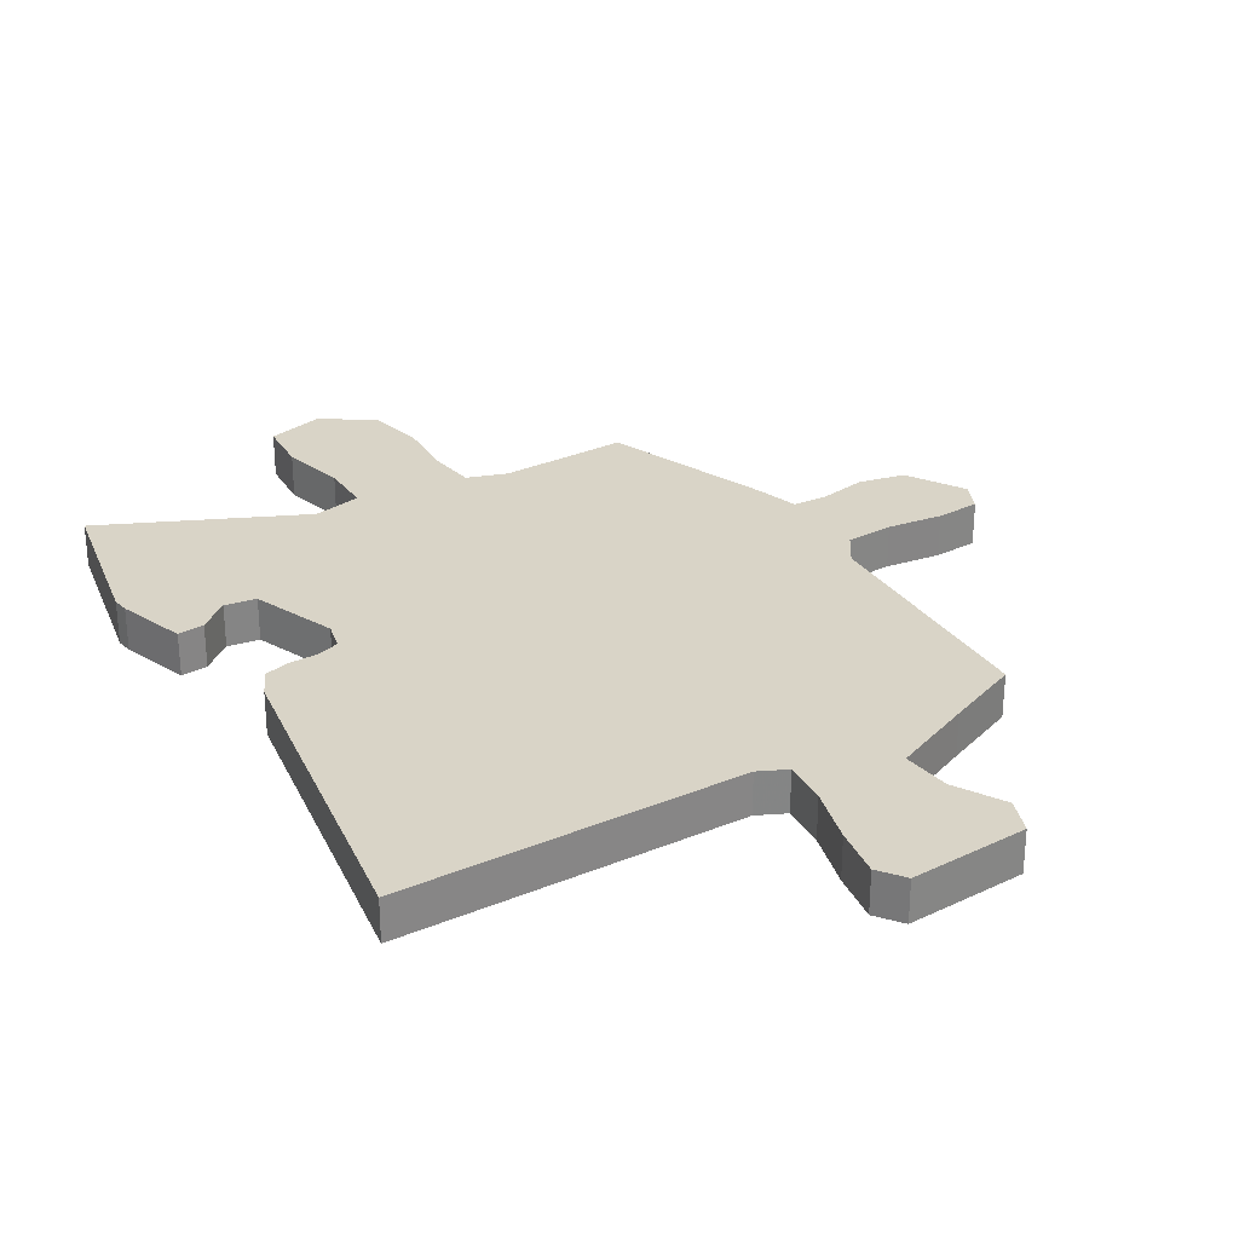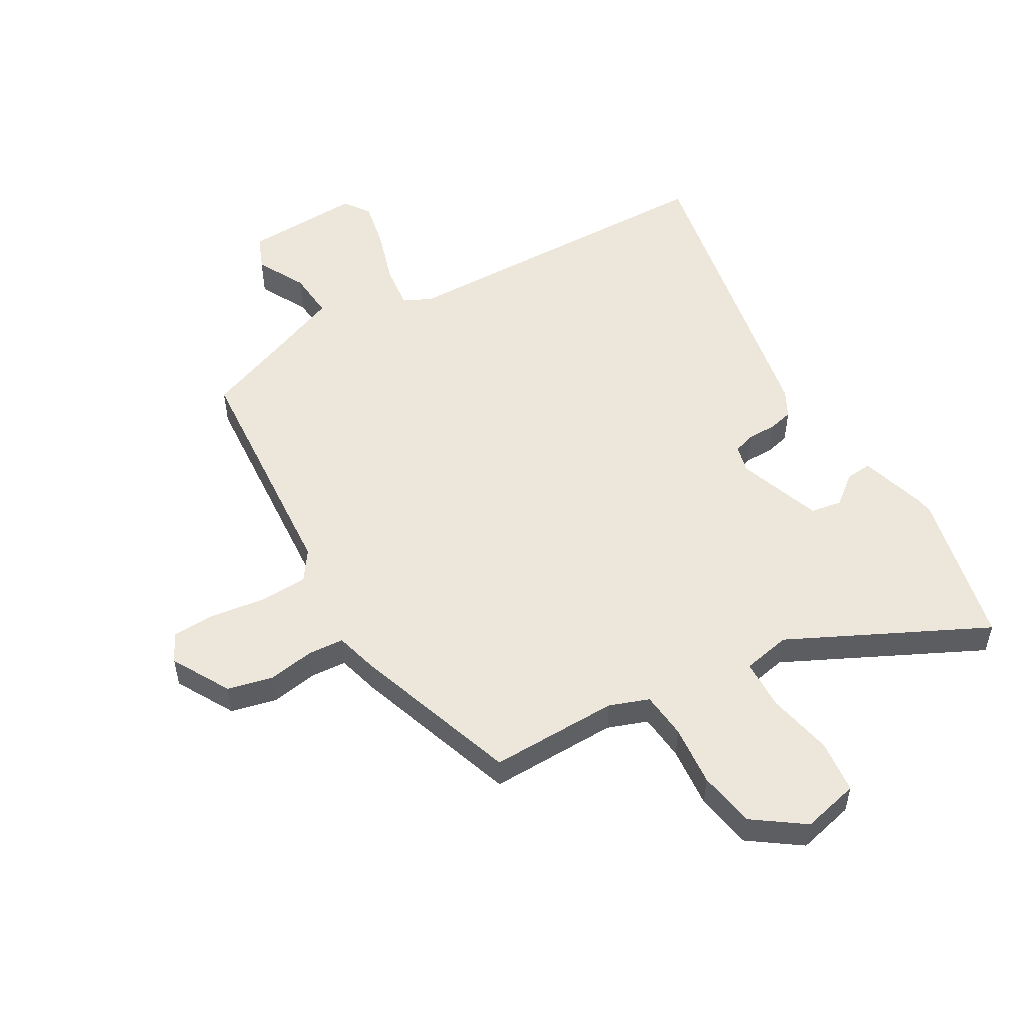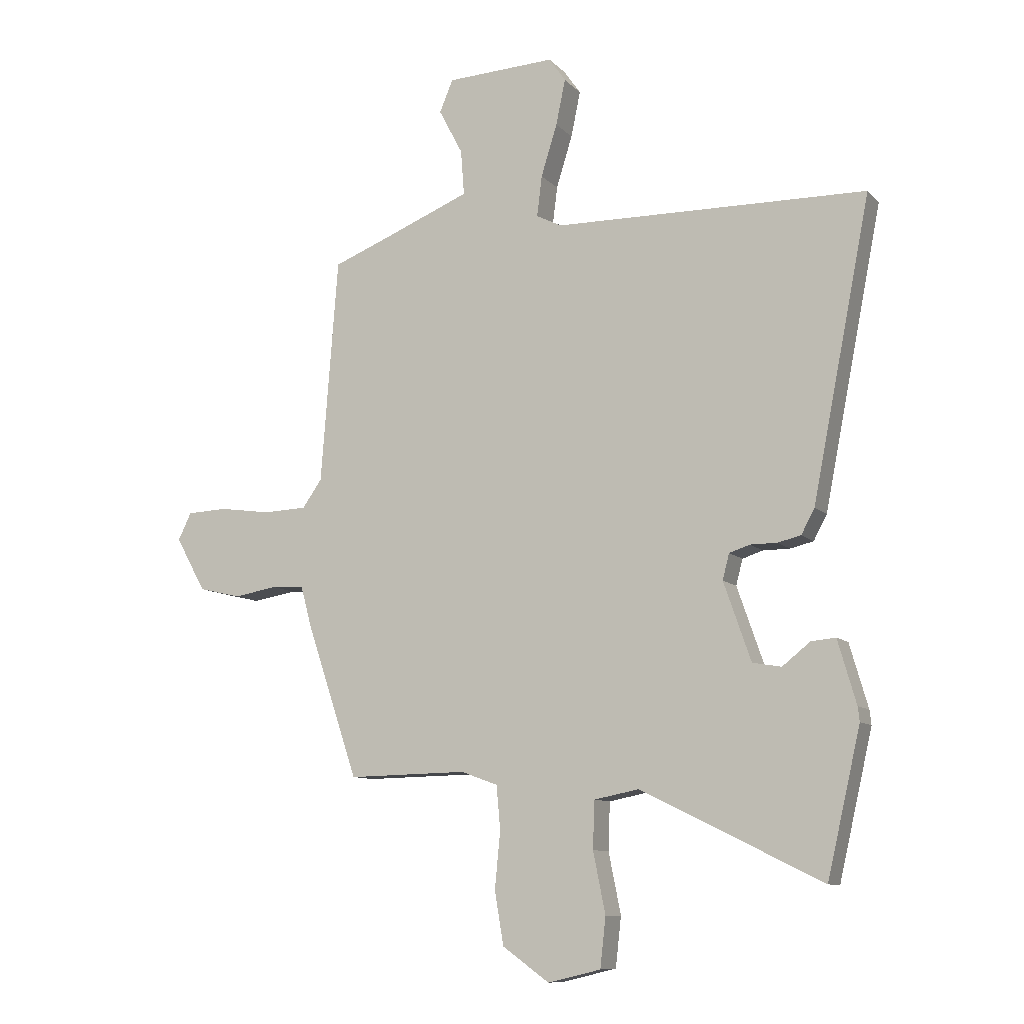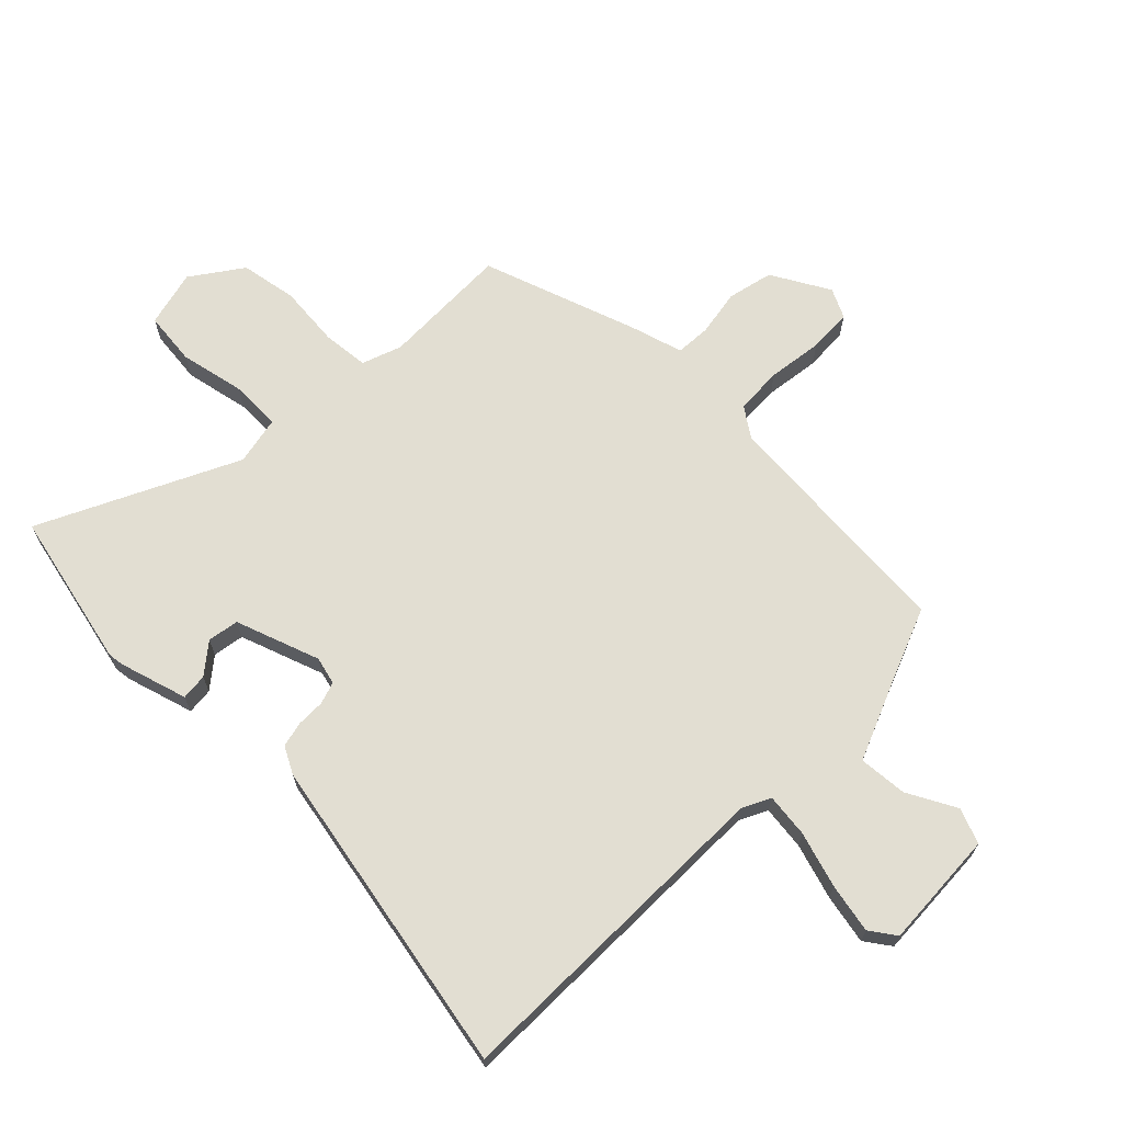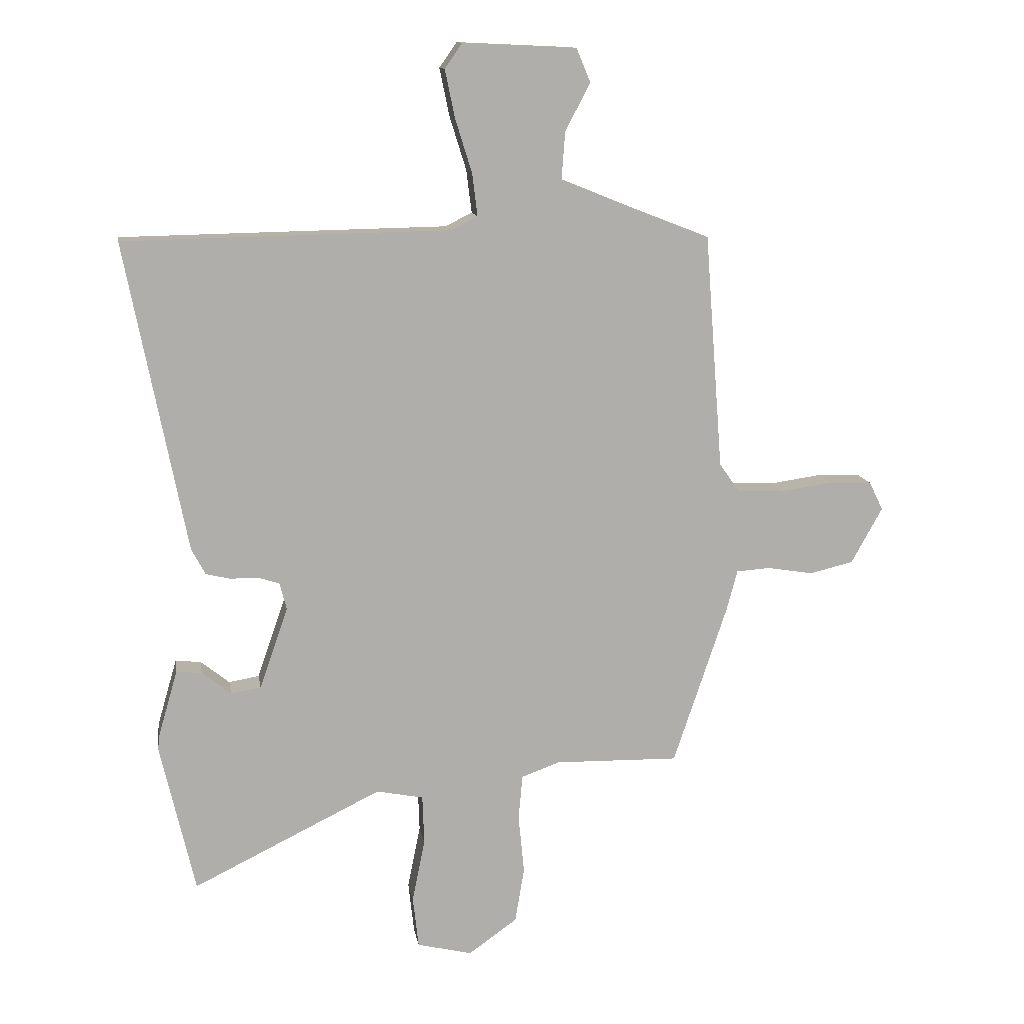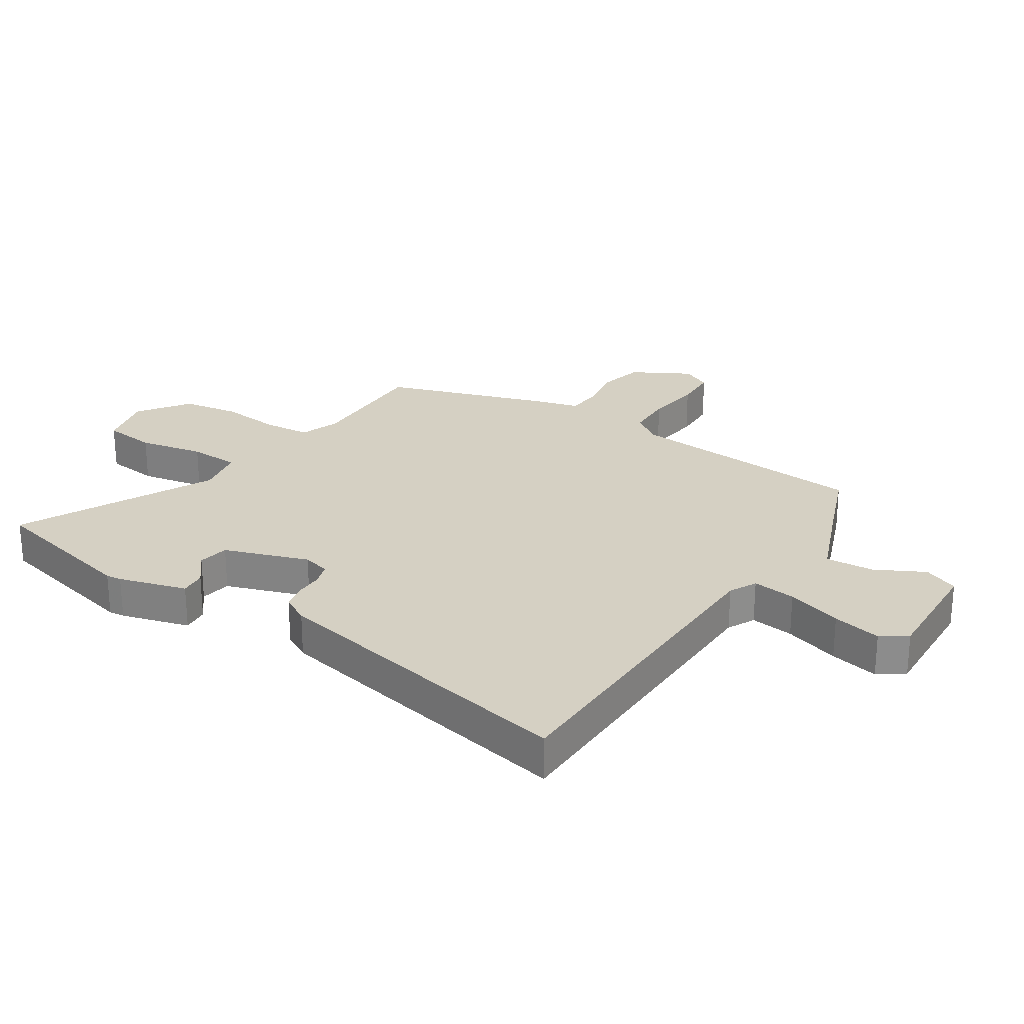
<metadata>
{"format":"obj","ext":"obj","renderer":"f3d","projection":"perspective","resolution":1024,"background":"white","views":[{"elev":28.8,"azim":-32.7,"up":"+Y"},{"elev":52.4,"azim":149.8,"up":"+Y"},{"elev":-9.8,"azim":-155.6,"up":"+Z"},{"elev":67.9,"azim":-45.6,"up":"+Y"},{"elev":12.5,"azim":-9.2,"up":"+Z"},{"elev":26.0,"azim":-56.9,"up":"+Y"}]}
</metadata>
<code>
v 0.409 0.07 -0.471
v 0.194 0.07 -0.467
v 0.128 0.07 -0.491
v 0.121 0.07 -0.569
v 0.131 0.07 -0.671
v 0.115 0.07 -0.766
v 0.031 0.07 -0.826
v -0.064 0.07 -0.803
v -0.074 0.07 -0.714
v -0.052 0.07 -0.605
v -0.055 0.07 -0.52
v -0.136 0.07 -0.504
v -0.462 0.07 -0.664
v -0.522 0.07 -0.404
v -0.519 0.07 -0.378
v -0.486 0.07 -0.264
v -0.442 0.07 -0.268
v -0.392 0.07 -0.308
v -0.34 0.07 -0.299
v -0.291 0.07 -0.158
v -0.303 0.07 -0.112
v -0.34 0.07 -0.1
v -0.388 0.07 -0.1
v -0.43 0.07 -0.09
v -0.454 0.07 -0.045
v -0.559 0.07 0.489
v 0.003 0.07 0.499
v 0.049 0.07 0.522
v 0.04 0.07 0.595
v 0.011 0.07 0.688
v -0.006 0.07 0.77
v 0.024 0.07 0.813
v 0.22 0.07 0.804
v 0.244 0.07 0.746
v 0.201 0.07 0.664
v 0.195 0.07 0.583
v 0.331 0.07 0.528
v 0.454 0.07 0.48
v 0.485 0.07 0.075
v 0.52 0.07 0.025
v 0.599 0.07 0.022
v 0.691 0.07 0.035
v 0.764 0.07 0.032
v 0.788 0.07 -0.017
v 0.734 0.07 -0.114
v 0.658 0.07 -0.132
v 0.58 0.07 -0.119
v 0.521 0.07 -0.123
v 0.502 0.07 -0.194
v 0.409 0 -0.471
v 0.194 0 -0.467
v 0.128 0 -0.491
v 0.121 0 -0.569
v 0.131 0 -0.671
v 0.115 0 -0.766
v 0.031 0 -0.826
v -0.064 0 -0.803
v -0.074 0 -0.714
v -0.052 0 -0.605
v -0.055 0 -0.52
v -0.136 0 -0.504
v -0.462 0 -0.664
v -0.522 0 -0.404
v -0.519 0 -0.378
v -0.486 0 -0.264
v -0.442 0 -0.268
v -0.392 0 -0.308
v -0.34 0 -0.299
v -0.291 0 -0.158
v -0.303 0 -0.112
v -0.34 0 -0.1
v -0.388 0 -0.1
v -0.43 0 -0.09
v -0.454 0 -0.045
v -0.559 0 0.489
v 0.003 0 0.499
v 0.049 0 0.522
v 0.04 0 0.595
v 0.011 0 0.688
v -0.006 0 0.77
v 0.024 0 0.813
v 0.22 0 0.804
v 0.244 0 0.746
v 0.201 0 0.664
v 0.195 0 0.583
v 0.331 0 0.528
v 0.454 0 0.48
v 0.485 0 0.075
v 0.52 0 0.025
v 0.599 0 0.022
v 0.691 0 0.035
v 0.764 0 0.032
v 0.788 0 -0.017
v 0.734 0 -0.114
v 0.658 0 -0.132
v 0.58 0 -0.119
v 0.521 0 -0.123
v 0.502 0 -0.194
f 48 49 1 2
f 44 45 46 47
f 44 47 48
f 41 42 43 44
f 40 41 44 48
f 39 40 48 2
f 37 38 39 2
f 32 33 34 35
f 32 35 36
f 29 30 31 32
f 28 29 32 36
f 27 28 36 37
f 25 26 27
f 22 23 24 25
f 21 22 25 27
f 20 21 27 37
f 15 16 17 18
f 15 18 19
f 12 13 14 15
f 11 12 15 19
f 7 8 9 10
f 7 10 11
f 4 5 6 7
f 3 4 7 11
f 11 19 20 37
f 2 3 11 37
f 51 50 98 97
f 96 95 94 93
f 97 96 93
f 93 92 91 90
f 97 93 90 89
f 51 97 89 88
f 51 88 87 86
f 84 83 82 81
f 85 84 81
f 81 80 79 78
f 85 81 78 77
f 86 85 77 76
f 76 75 74
f 74 73 72 71
f 76 74 71 70
f 86 76 70 69
f 67 66 65 64
f 68 67 64
f 64 63 62 61
f 68 64 61 60
f 59 58 57 56
f 60 59 56
f 56 55 54 53
f 60 56 53 52
f 86 69 68 60
f 86 60 52 51
f 1 50 51 2
f 2 51 52 3
f 3 52 53 4
f 4 53 54 5
f 5 54 55 6
f 6 55 56 7
f 7 56 57 8
f 8 57 58 9
f 9 58 59 10
f 10 59 60 11
f 11 60 61 12
f 12 61 62 13
f 13 62 63 14
f 14 63 64 15
f 15 64 65 16
f 16 65 66 17
f 17 66 67 18
f 18 67 68 19
f 19 68 69 20
f 20 69 70 21
f 21 70 71 22
f 22 71 72 23
f 23 72 73 24
f 24 73 74 25
f 25 74 75 26
f 26 75 76 27
f 27 76 77 28
f 28 77 78 29
f 29 78 79 30
f 30 79 80 31
f 31 80 81 32
f 32 81 82 33
f 33 82 83 34
f 34 83 84 35
f 35 84 85 36
f 36 85 86 37
f 37 86 87 38
f 38 87 88 39
f 39 88 89 40
f 40 89 90 41
f 41 90 91 42
f 42 91 92 43
f 43 92 93 44
f 44 93 94 45
f 45 94 95 46
f 46 95 96 47
f 47 96 97 48
f 48 97 98 49
f 49 98 50 1

</code>
